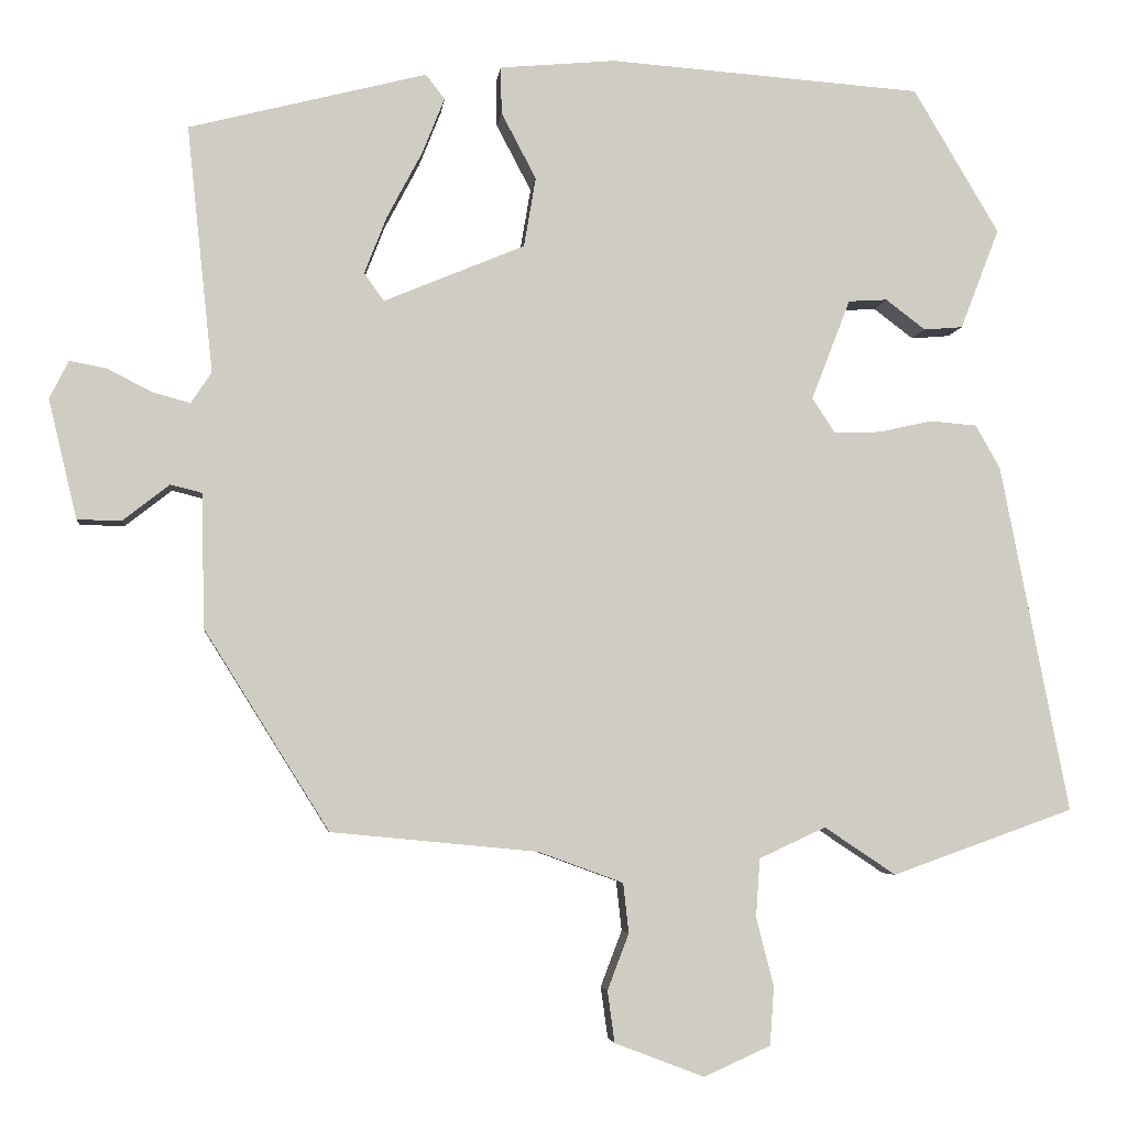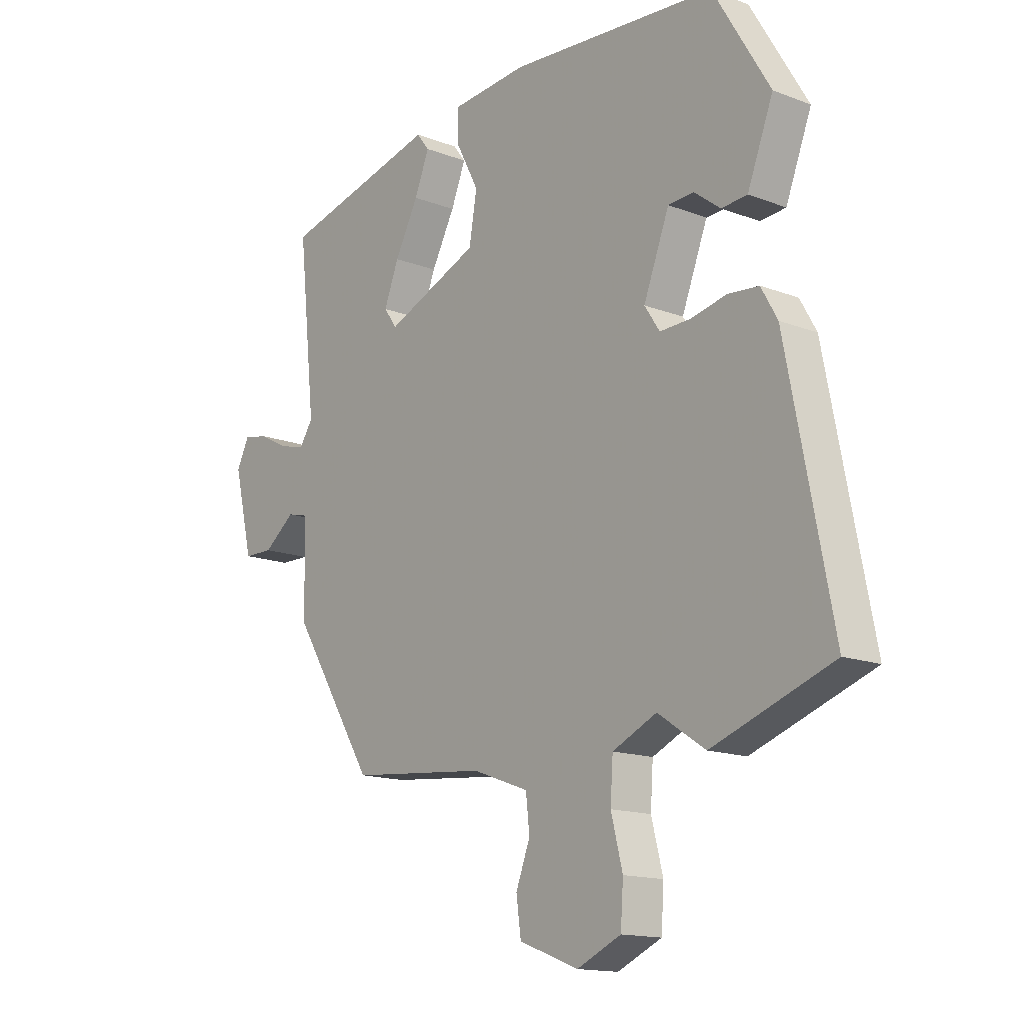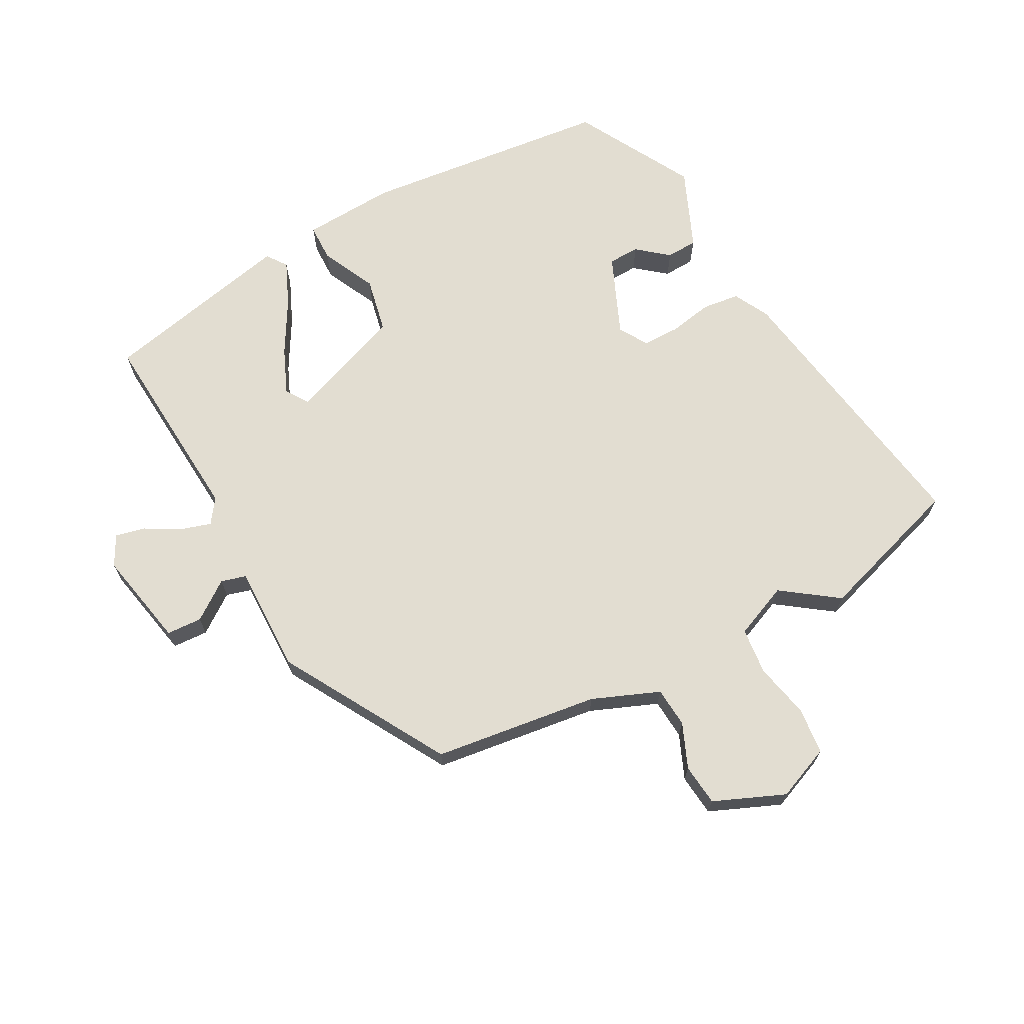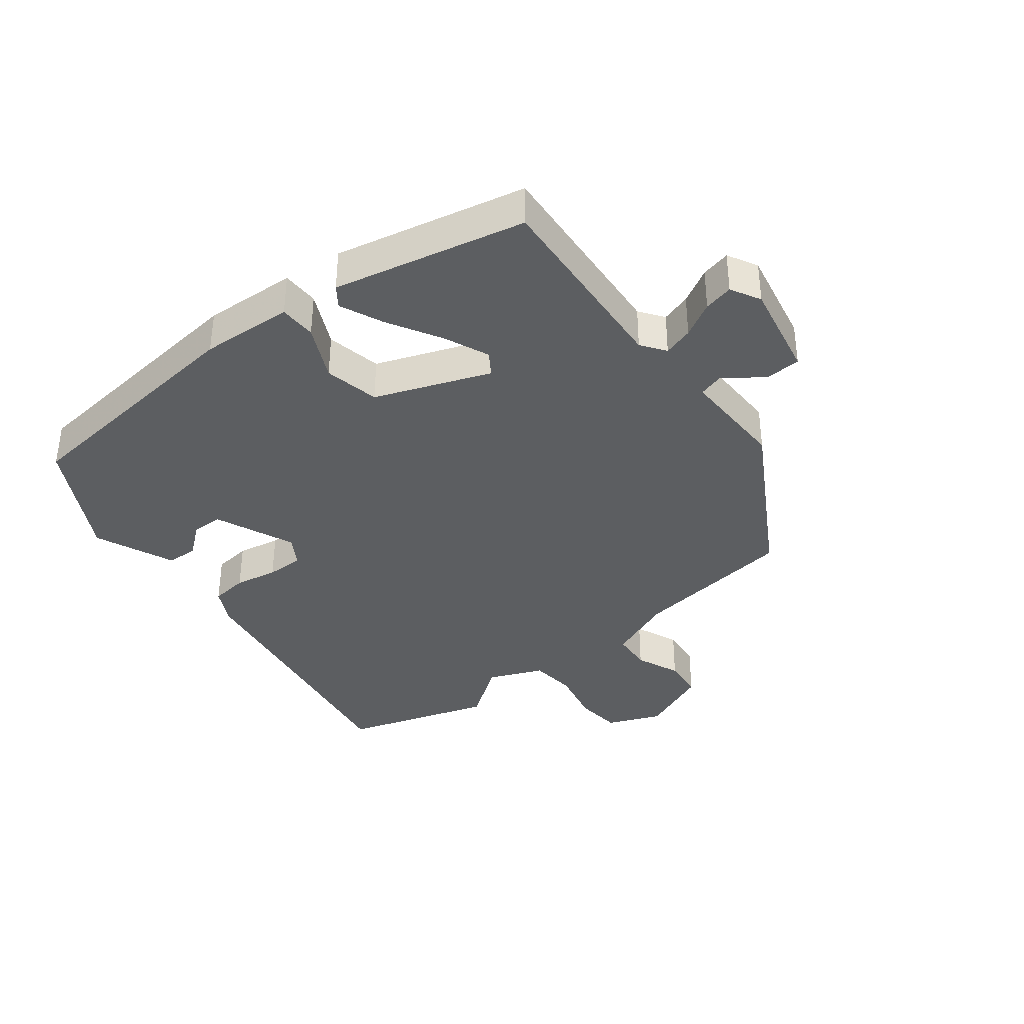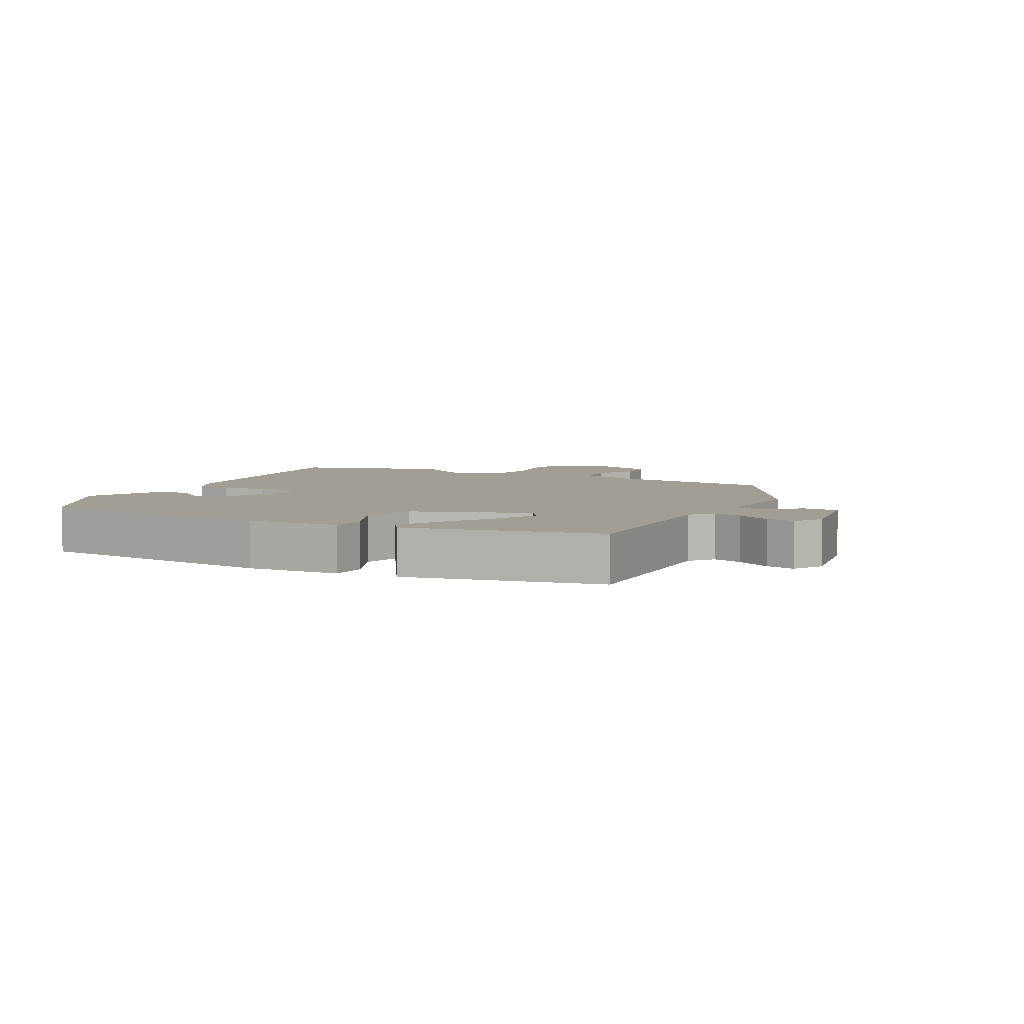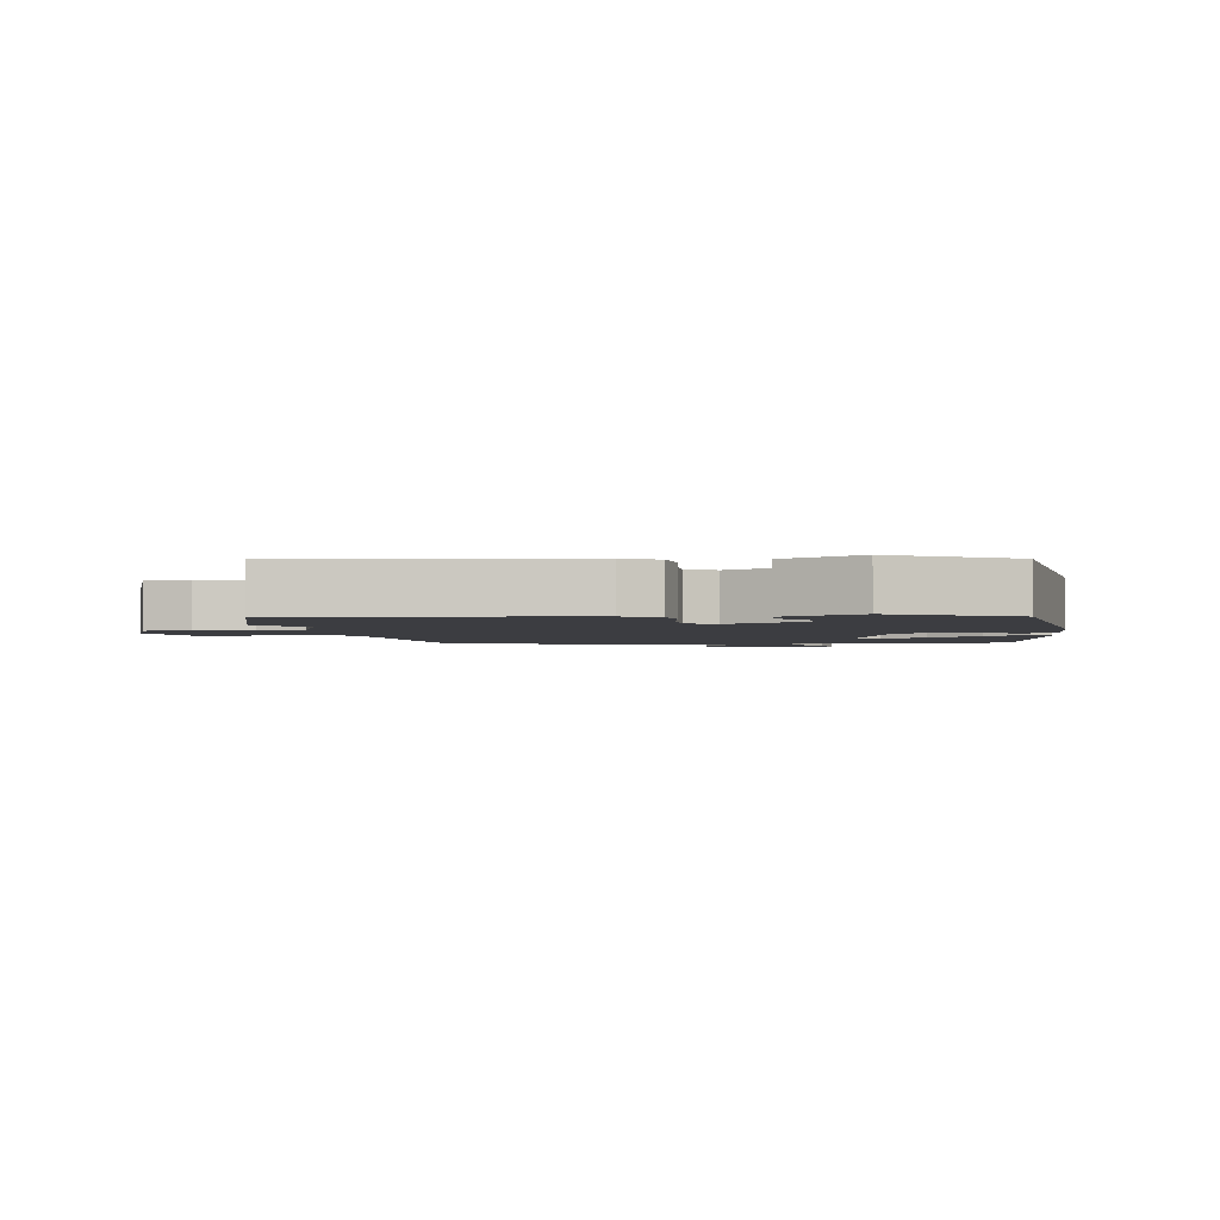
<metadata>
{"format":"obj","ext":"obj","renderer":"f3d","projection":"perspective","resolution":1024,"background":"white","views":[{"elev":-4.7,"azim":173.8,"up":"+Z"},{"elev":-14.8,"azim":-129.6,"up":"+Z"},{"elev":68.4,"azim":153.7,"up":"+Y"},{"elev":-37.3,"azim":39.9,"up":"+Y"},{"elev":5.2,"azim":30.7,"up":"+Y"},{"elev":-2.7,"azim":-78.1,"up":"+Y"}]}
</metadata>
<code>
v -0.424 0.07 0.473
v -0.03 0.07 0.502
v 0.116 0.07 0.489
v 0.115 0.07 0.43
v 0.071 0.07 0.346
v 0.086 0.07 0.258
v 0.264 0.07 0.184
v 0.289 0.07 0.219
v 0.261 0.07 0.291
v 0.216 0.07 0.376
v 0.188 0.07 0.446
v 0.212 0.07 0.477
v 0.512 0.07 0.401
v 0.479 0.07 0.089
v 0.505 0.07 0.05
v 0.553 0.07 0.063
v 0.609 0.07 0.092
v 0.656 0.07 0.101
v 0.68 0.07 0.053
v 0.644 0.07 -0.098
v 0.588 0.07 -0.099
v 0.529 0.07 -0.053
v 0.489 0.07 -0.063
v 0.486 0.07 -0.232
v 0.328 0.07 -0.485
v 0.067 0.07 -0.51
v -0.04 0.07 -0.549
v -0.047 0.07 -0.612
v -0.02 0.07 -0.683
v -0.029 0.07 -0.748
v -0.142 0.07 -0.791
v -0.226 0.07 -0.753
v -0.231 0.07 -0.679
v -0.209 0.07 -0.593
v -0.214 0.07 -0.519
v -0.298 0.07 -0.48
v -0.388 0.07 -0.54
v -0.617 0.07 -0.458
v -0.531 0.07 -0.019
v -0.5 0.07 0.036
v -0.441 0.07 0.041
v -0.374 0.07 0.026
v -0.315 0.07 0.024
v -0.286 0.07 0.068
v -0.335 0.07 0.195
v -0.384 0.07 0.198
v -0.434 0.07 0.16
v -0.483 0.07 0.164
v -0.532 0.07 0.291
v -0.424 0 0.473
v -0.03 0 0.502
v 0.116 0 0.489
v 0.115 0 0.43
v 0.071 0 0.346
v 0.086 0 0.258
v 0.264 0 0.184
v 0.289 0 0.219
v 0.261 0 0.291
v 0.216 0 0.376
v 0.188 0 0.446
v 0.212 0 0.477
v 0.512 0 0.401
v 0.479 0 0.089
v 0.505 0 0.05
v 0.553 0 0.063
v 0.609 0 0.092
v 0.656 0 0.101
v 0.68 0 0.053
v 0.644 0 -0.098
v 0.588 0 -0.099
v 0.529 0 -0.053
v 0.489 0 -0.063
v 0.486 0 -0.232
v 0.328 0 -0.485
v 0.067 0 -0.51
v -0.04 0 -0.549
v -0.047 0 -0.612
v -0.02 0 -0.683
v -0.029 0 -0.748
v -0.142 0 -0.791
v -0.226 0 -0.753
v -0.231 0 -0.679
v -0.209 0 -0.593
v -0.214 0 -0.519
v -0.298 0 -0.48
v -0.388 0 -0.54
v -0.617 0 -0.458
v -0.531 0 -0.019
v -0.5 0 0.036
v -0.441 0 0.041
v -0.374 0 0.026
v -0.315 0 0.024
v -0.286 0 0.068
v -0.335 0 0.195
v -0.384 0 0.198
v -0.434 0 0.16
v -0.483 0 0.164
v -0.532 0 0.291
f 46 47 48 49
f 45 46 49 1
f 44 45 1 2
f 39 40 41 42
f 39 42 43
f 36 37 38 39
f 35 36 39 43
f 31 32 33 34
f 31 34 35
f 28 29 30 31
f 27 28 31 35
f 26 27 35 43
f 23 24 25 26
f 19 20 21 22
f 19 22 23
f 16 17 18 19
f 15 16 19 23
f 14 15 23 26
f 9 10 11 12
f 8 9 12 13
f 7 8 13 14
f 2 3 4 5
f 44 2 5 6
f 14 26 43 44
f 6 7 14 44
f 98 97 96 95
f 50 98 95 94
f 51 50 94 93
f 91 90 89 88
f 92 91 88
f 88 87 86 85
f 92 88 85 84
f 83 82 81 80
f 84 83 80
f 80 79 78 77
f 84 80 77 76
f 92 84 76 75
f 75 74 73 72
f 71 70 69 68
f 72 71 68
f 68 67 66 65
f 72 68 65 64
f 75 72 64 63
f 61 60 59 58
f 62 61 58 57
f 63 62 57 56
f 54 53 52 51
f 55 54 51 93
f 93 92 75 63
f 93 63 56 55
f 1 50 51 2
f 2 51 52 3
f 3 52 53 4
f 4 53 54 5
f 5 54 55 6
f 6 55 56 7
f 7 56 57 8
f 8 57 58 9
f 9 58 59 10
f 10 59 60 11
f 11 60 61 12
f 12 61 62 13
f 13 62 63 14
f 14 63 64 15
f 15 64 65 16
f 16 65 66 17
f 17 66 67 18
f 18 67 68 19
f 19 68 69 20
f 20 69 70 21
f 21 70 71 22
f 22 71 72 23
f 23 72 73 24
f 24 73 74 25
f 25 74 75 26
f 26 75 76 27
f 27 76 77 28
f 28 77 78 29
f 29 78 79 30
f 30 79 80 31
f 31 80 81 32
f 32 81 82 33
f 33 82 83 34
f 34 83 84 35
f 35 84 85 36
f 36 85 86 37
f 37 86 87 38
f 38 87 88 39
f 39 88 89 40
f 40 89 90 41
f 41 90 91 42
f 42 91 92 43
f 43 92 93 44
f 44 93 94 45
f 45 94 95 46
f 46 95 96 47
f 47 96 97 48
f 48 97 98 49
f 49 98 50 1

</code>
